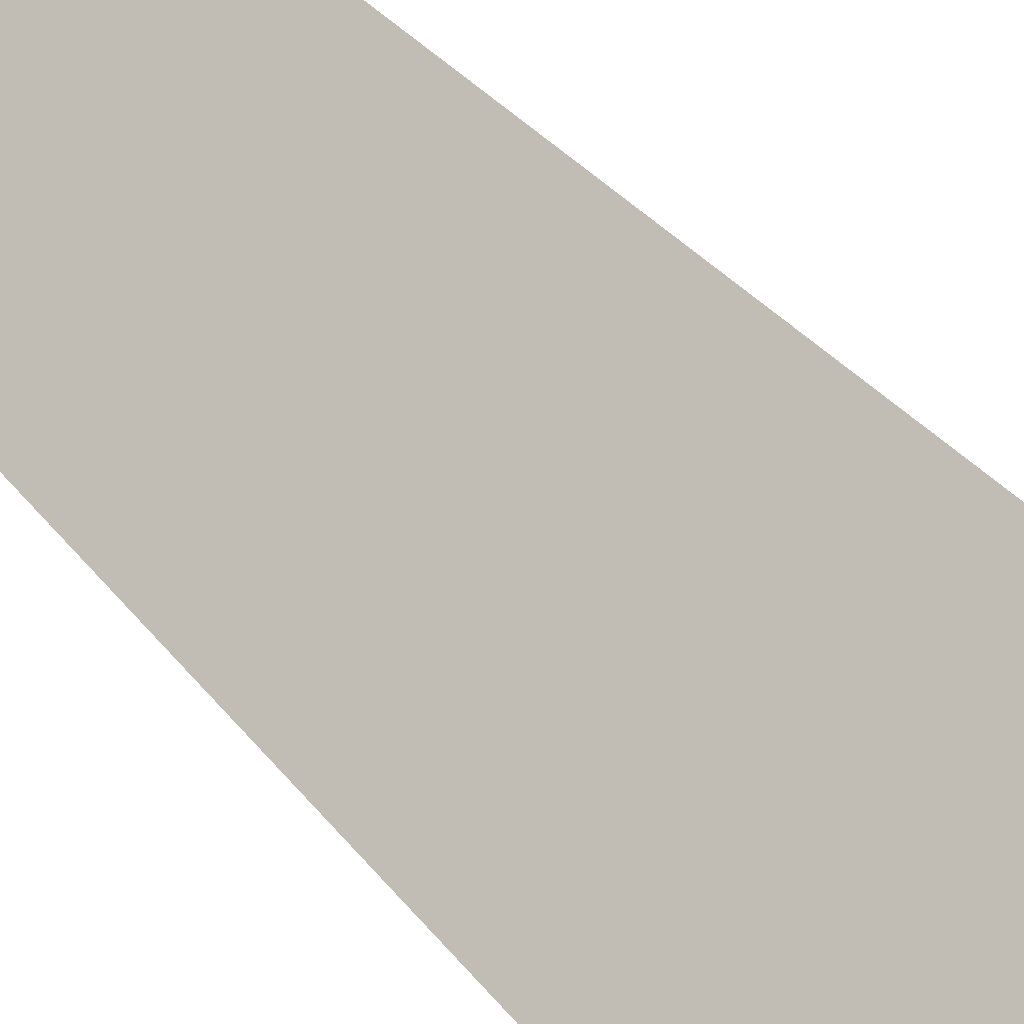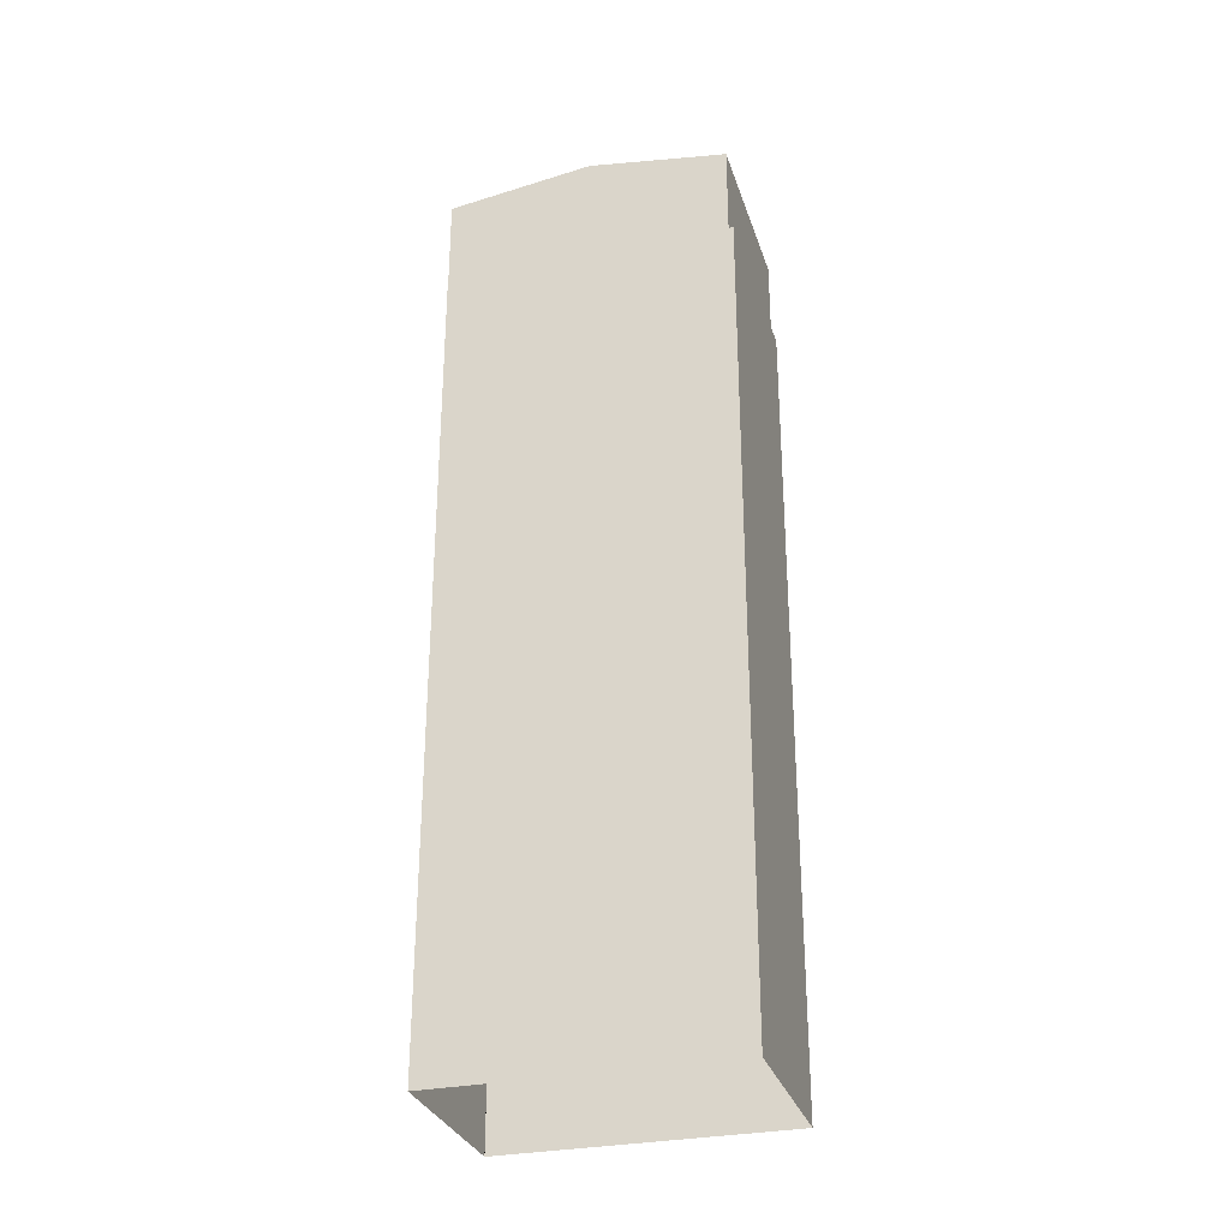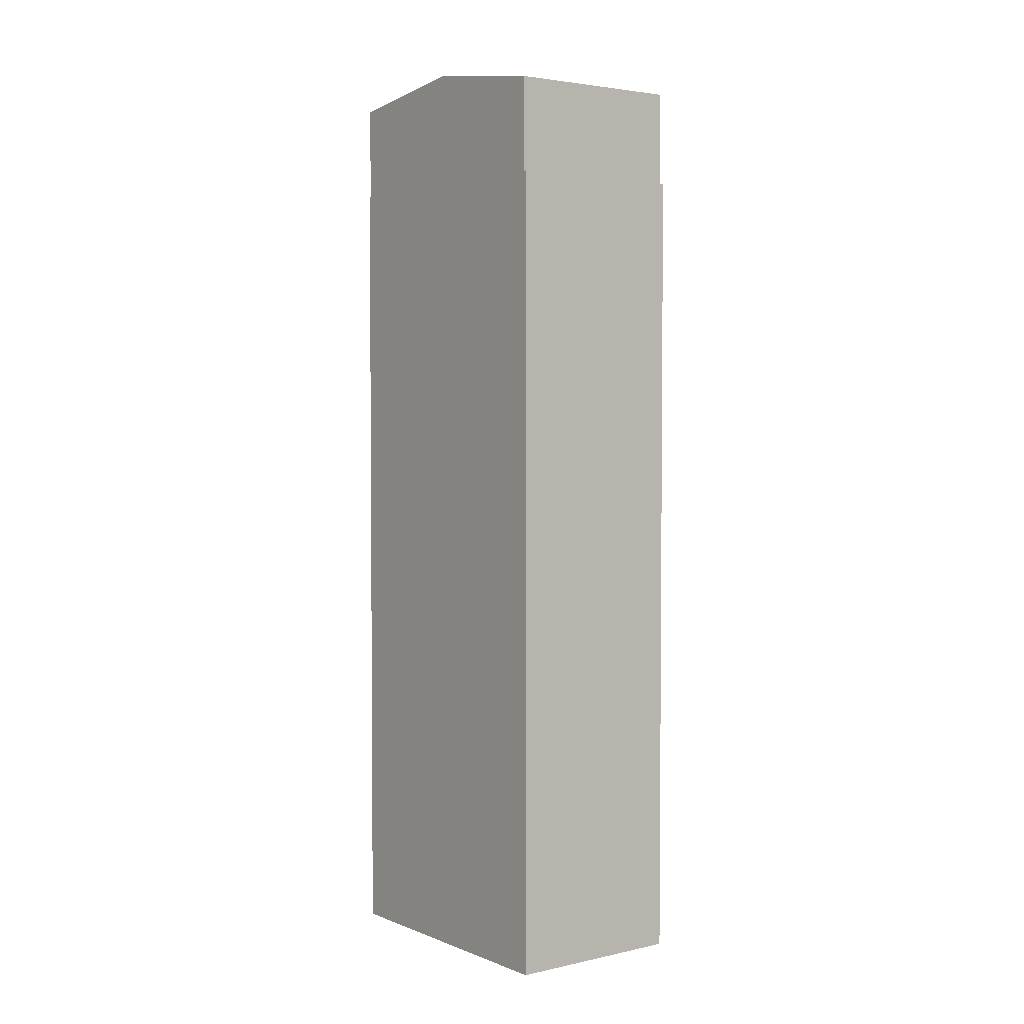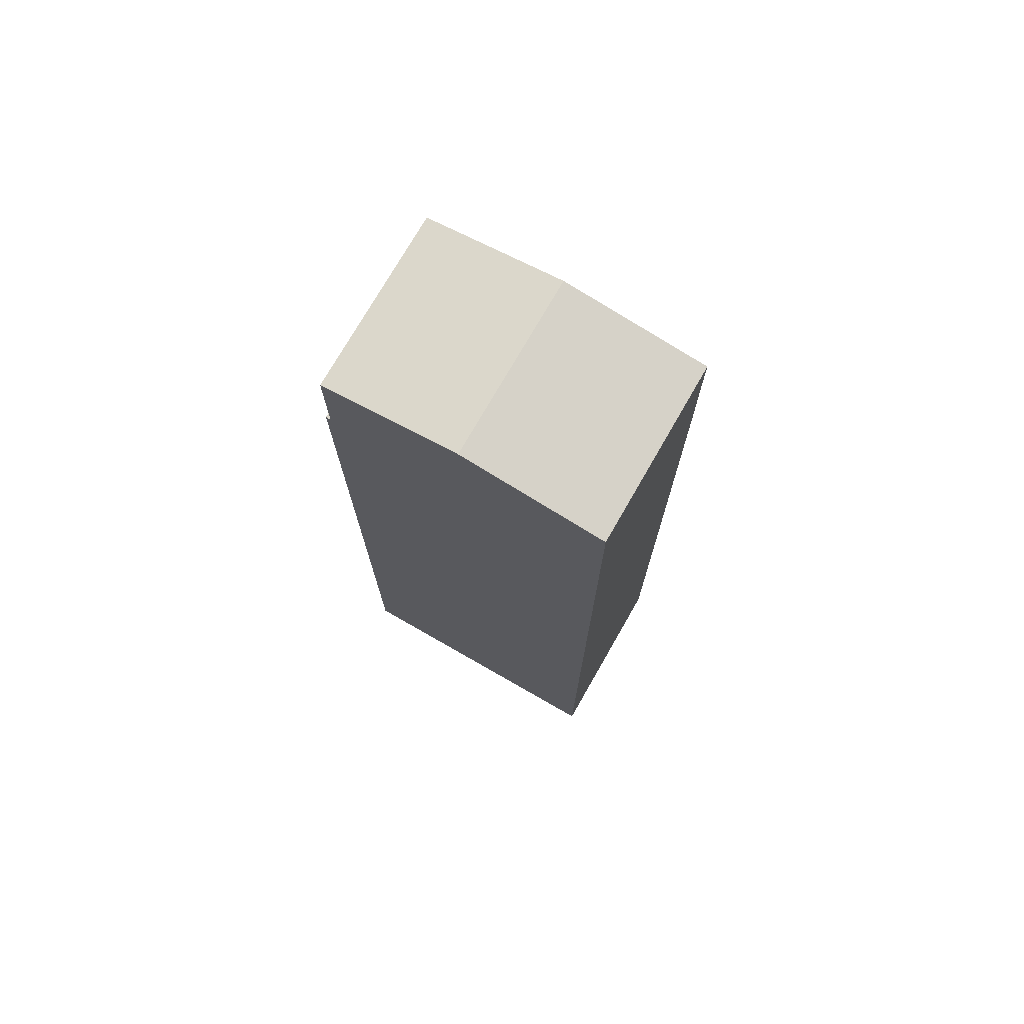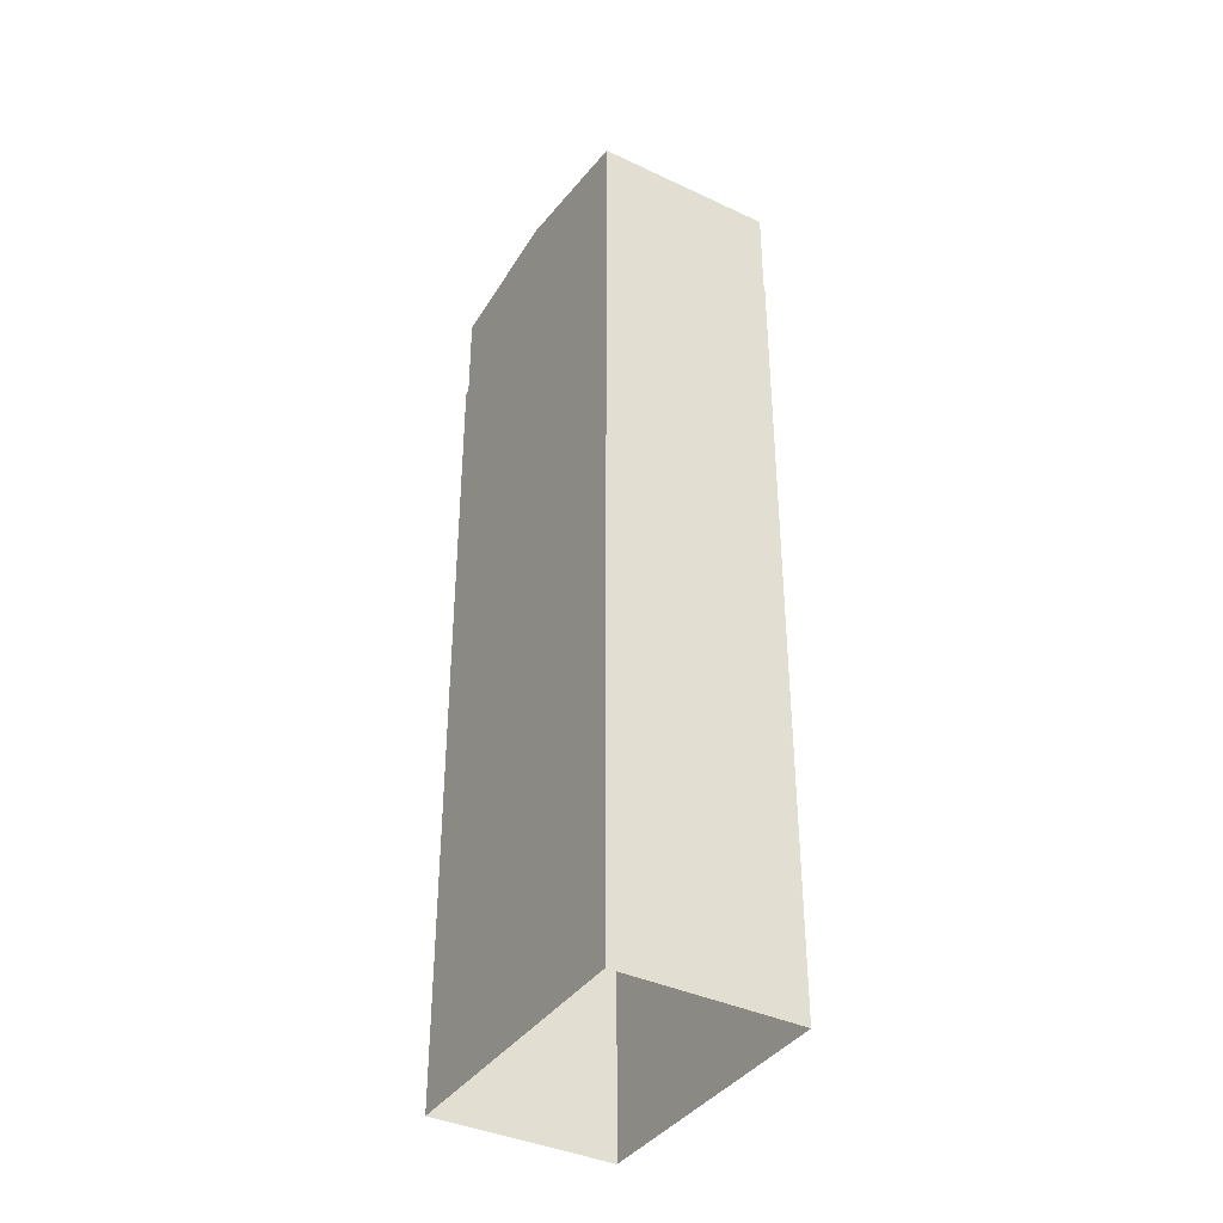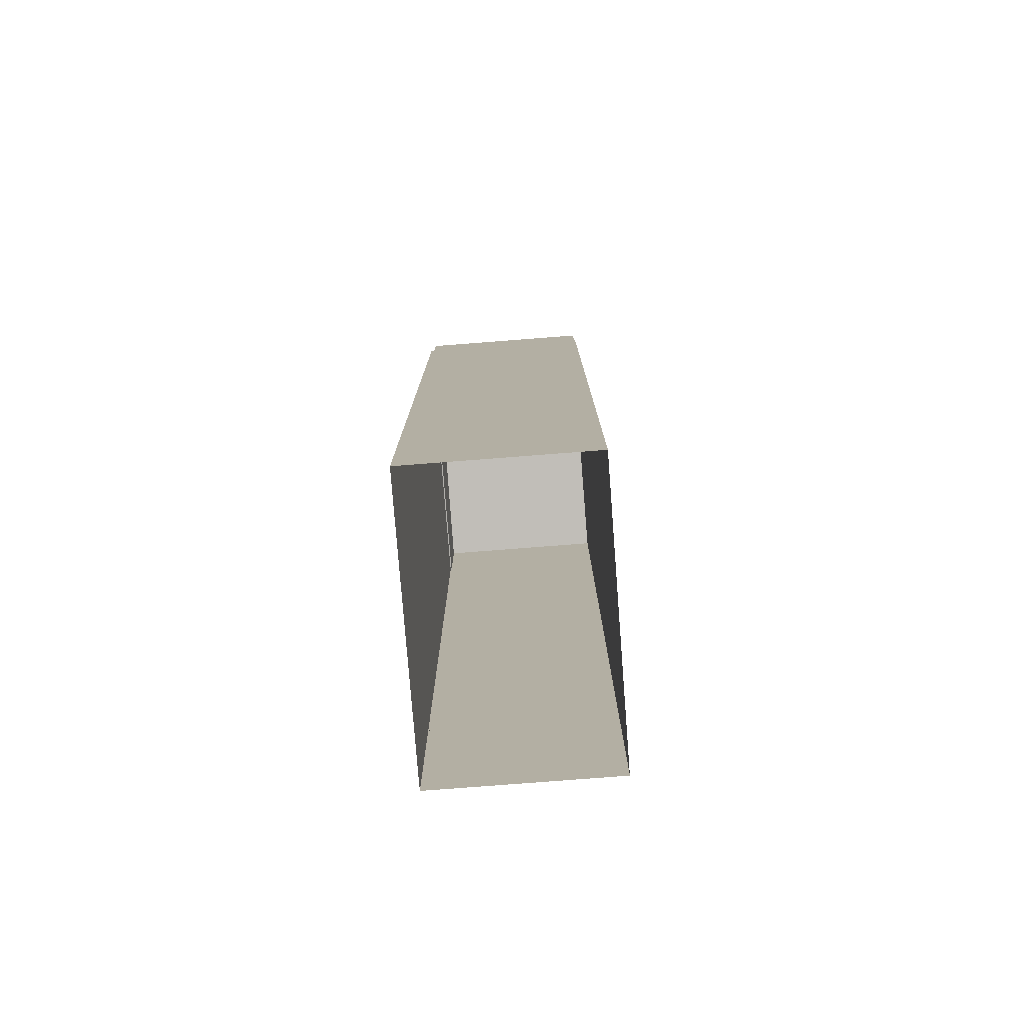
<metadata>
{"format":"obj","ext":"obj","renderer":"f3d","projection":"perspective","resolution":1024,"background":"white","views":[{"elev":31.3,"azim":149.9,"up":"+Y"},{"elev":-30.5,"azim":-27.8,"up":"+Z"},{"elev":3.2,"azim":8.6,"up":"+Z"},{"elev":74.4,"azim":165.6,"up":"+Z"},{"elev":-38.2,"azim":-165.1,"up":"+Z"},{"elev":-78.2,"azim":50.2,"up":"+Z"}]}
</metadata>
<code>
v -6157 -3.707e+04 2.377
v -6145 -3.707e+04 2.374
v -6150 -3.707e+04 2.374
v -6157 -3.707e+04 2.377
v -6153 -3.706e+04 2.377
v -6153 -3.706e+04 2.377
v -6157 -3.707e+04 2.377
v -6157 -3.707e+04 32.16
v -6157 -3.707e+04 32.16
v -6150 -3.707e+04 32.16
v -6153 -3.706e+04 32.16
v -6145 -3.707e+04 32.16
v -6153 -3.706e+04 32.16
v -6150 -3.707e+04 32.16
v -6145 -3.707e+04 32.16
v -6145 -3.707e+04 35.59
v -6154 -3.707e+04 36.32
v -6150 -3.707e+04 35.59
v -6149 -3.706e+04 36.32
v -6157 -3.707e+04 35.59
v -6153 -3.706e+04 35.59
f 1 2 3
f 3 4 1
f 5 6 2
f 7 5 1
f 5 2 1
f 8 9 10
f 11 12 13
f 9 14 10
f 13 12 15
f 10 14 15
f 12 10 15
f 16 17 18
f 19 17 16
f 17 19 20
f 20 19 21
f 14 9 4
f 3 14 4
f 11 13 6
f 5 11 6
f 8 4 9
f 8 1 4
f 15 2 6
f 13 15 6
f 2 14 3
f 2 15 14
f 10 18 8
f 1 8 7
f 7 8 20
f 8 18 20
f 19 16 21
f 17 20 18
f 11 7 20
f 20 21 11
f 5 7 11
f 12 21 16
f 12 11 21
f 12 16 18
f 10 12 18

</code>
